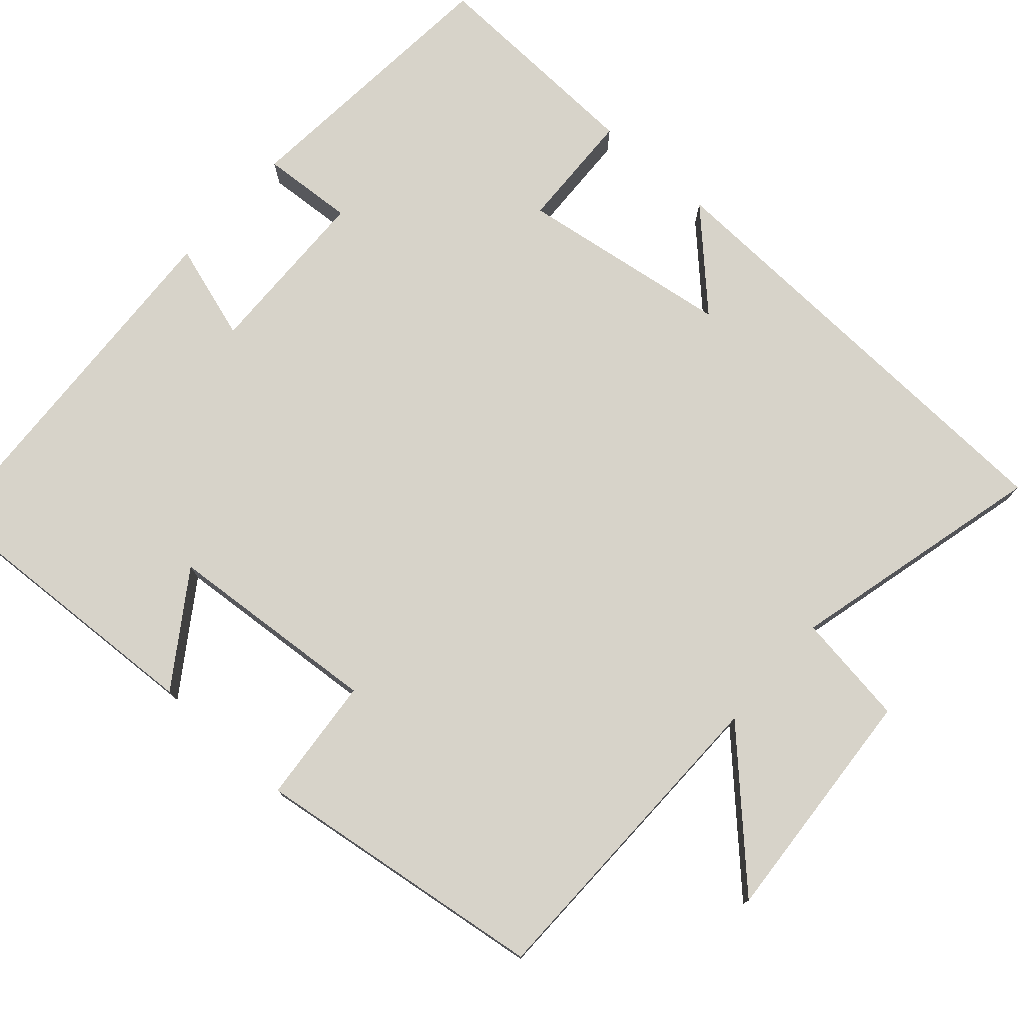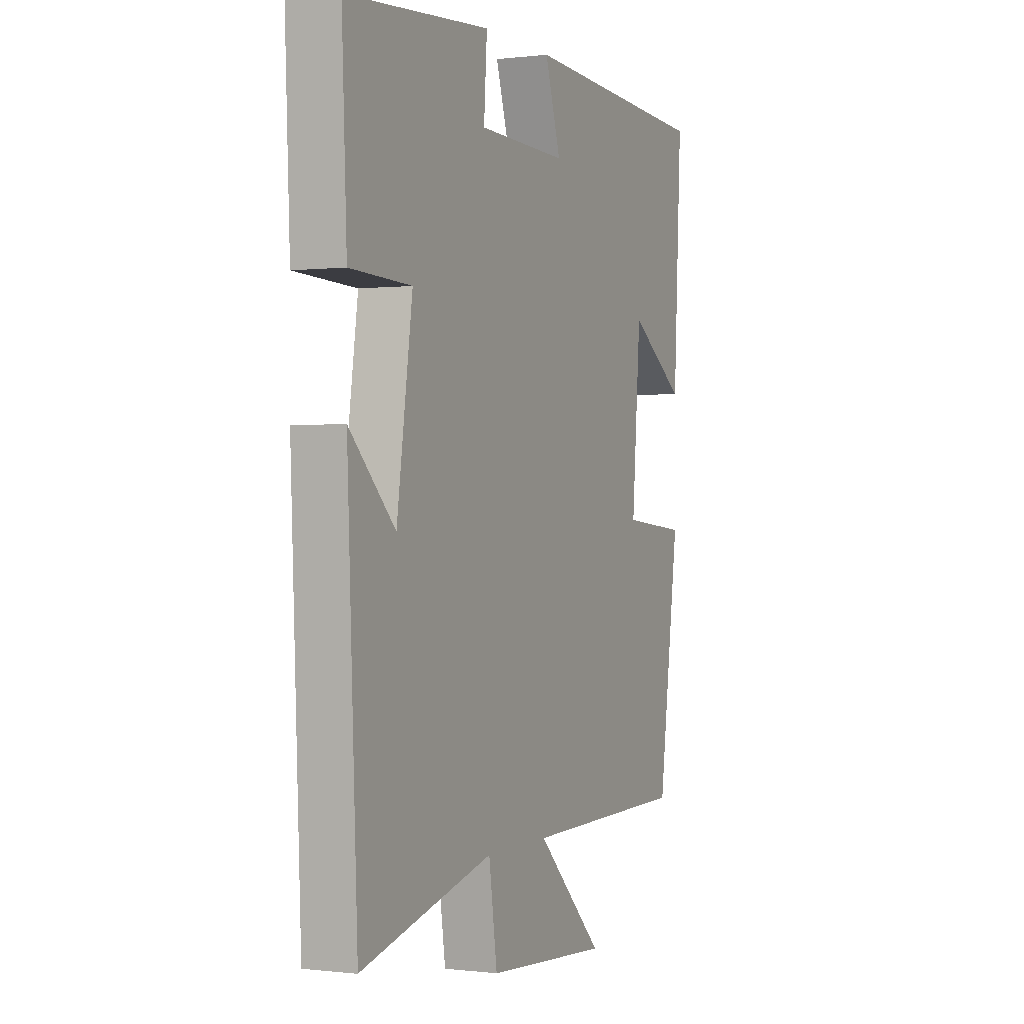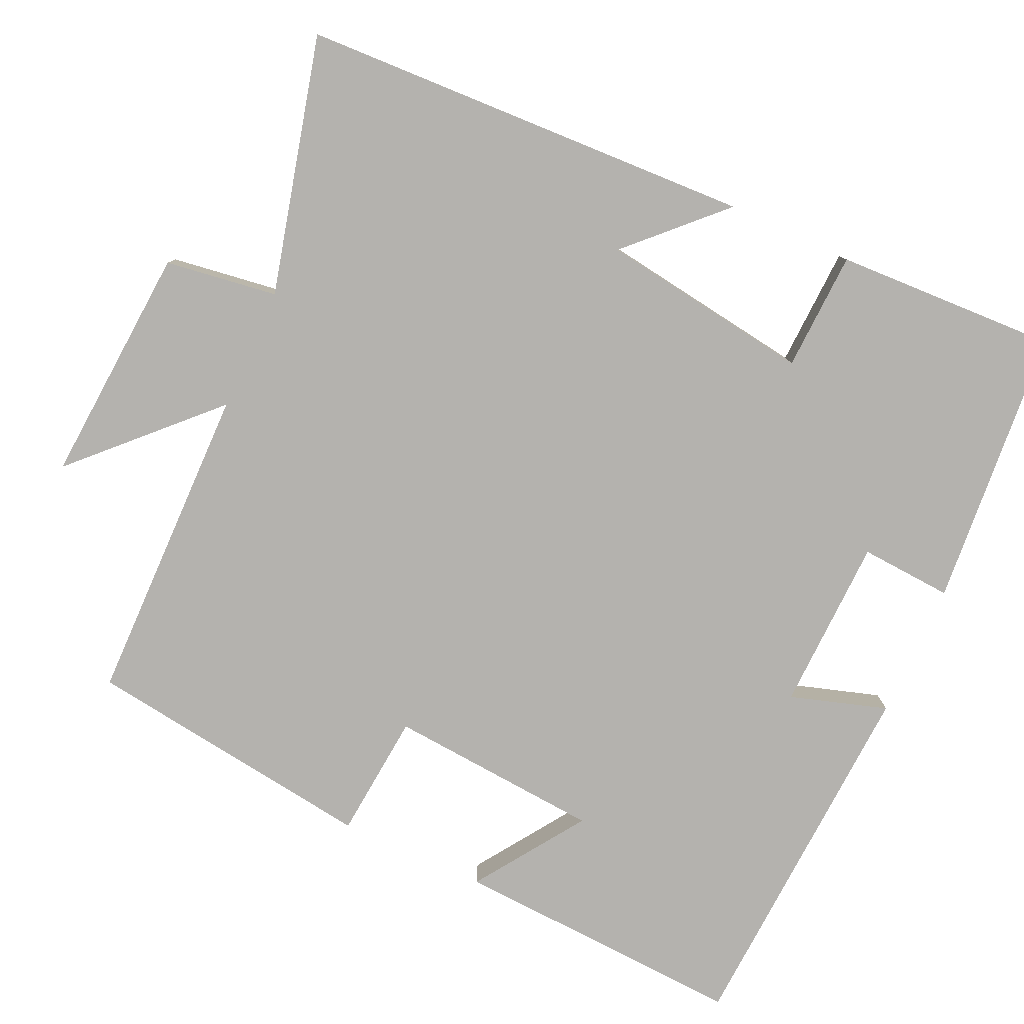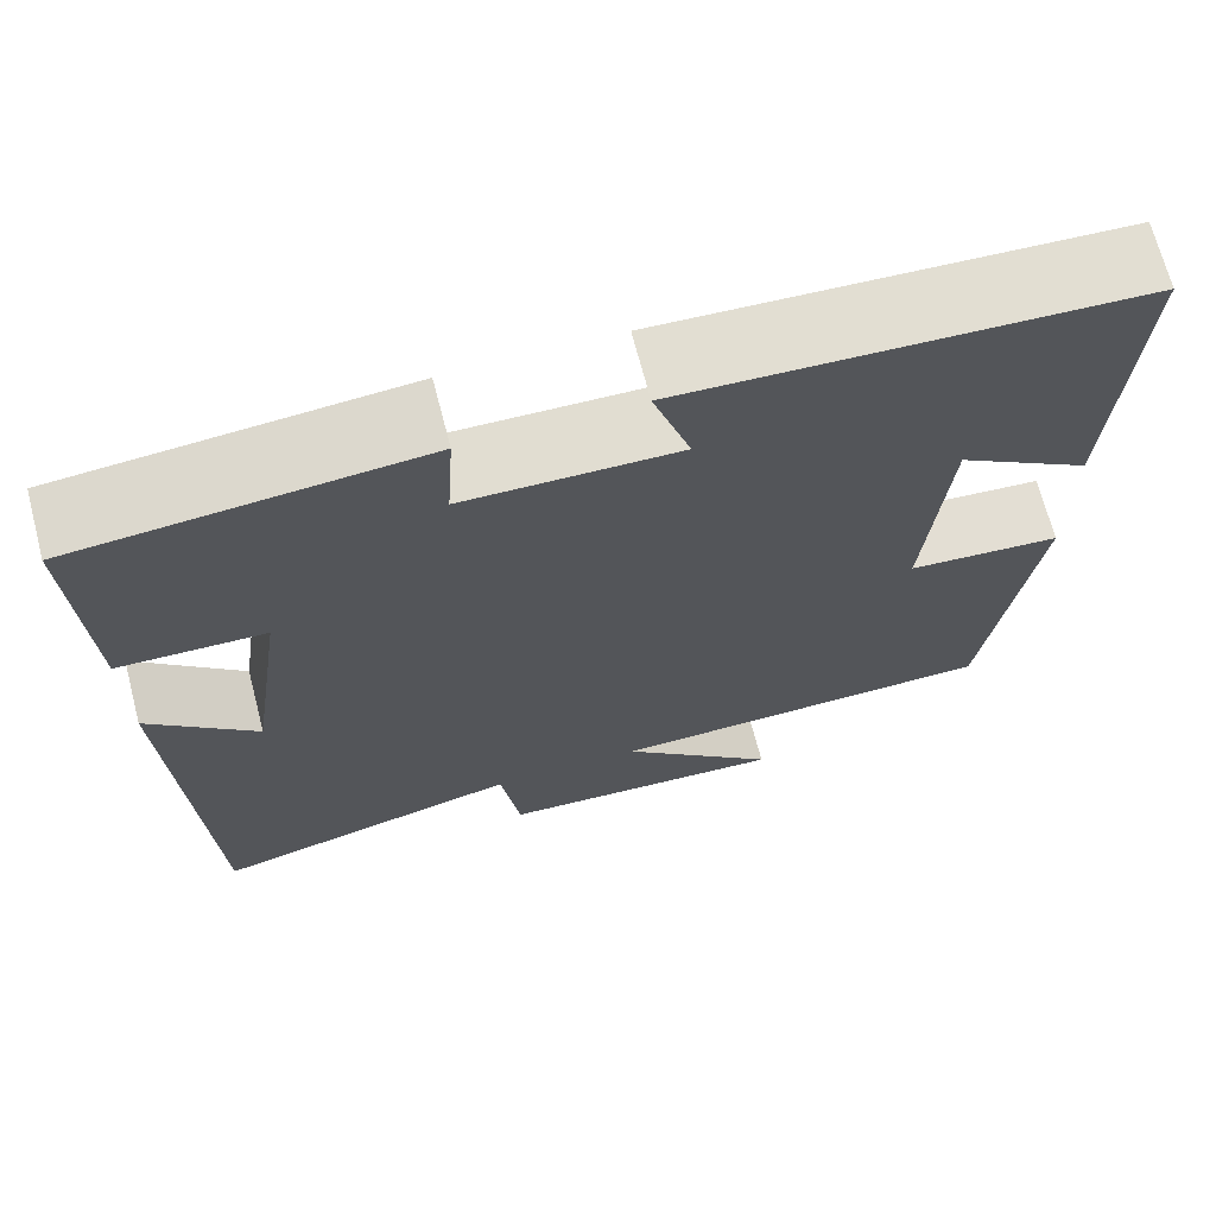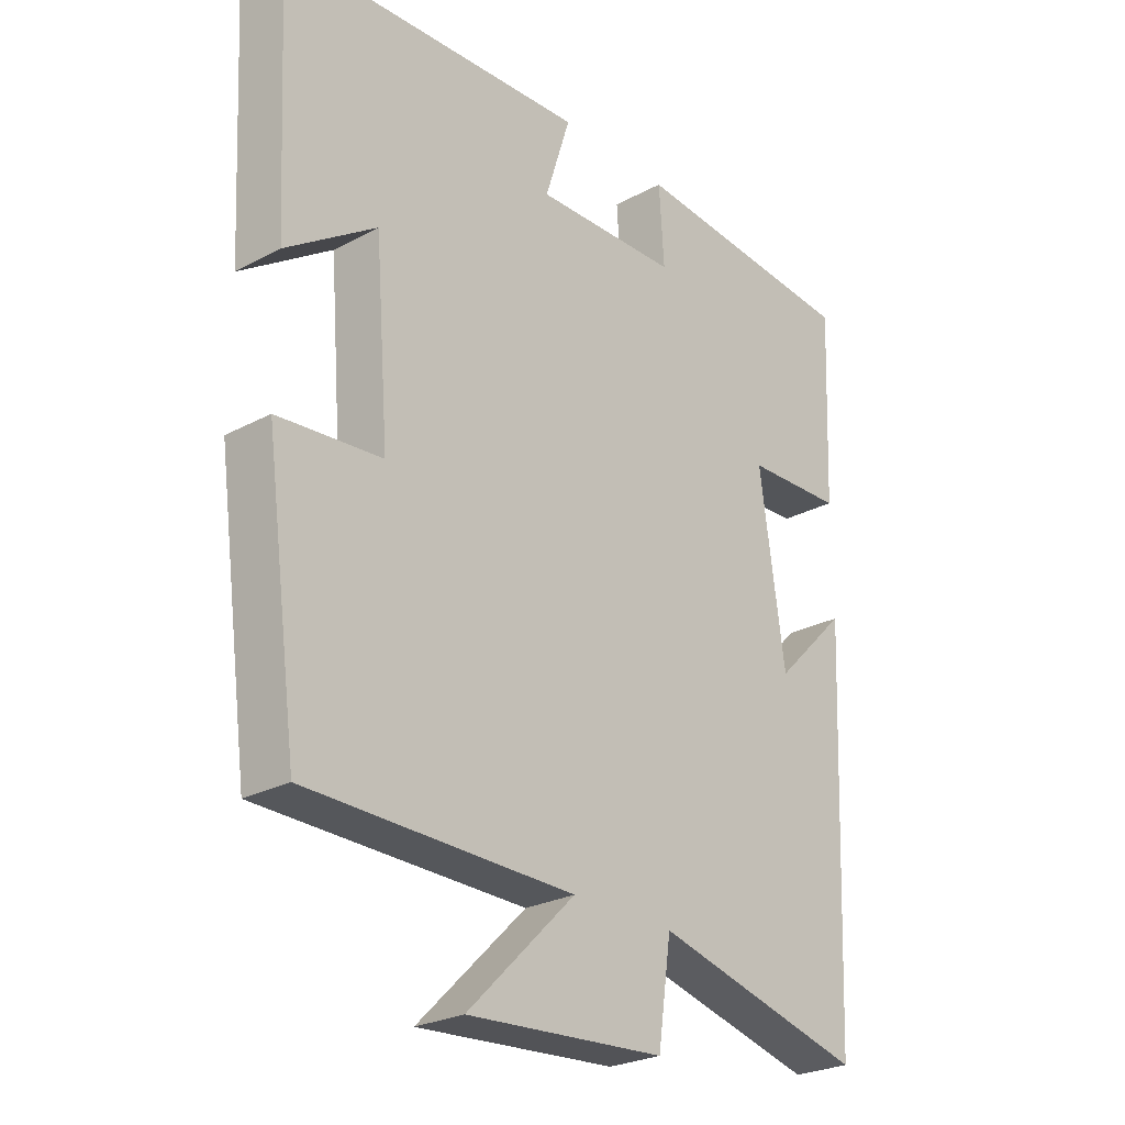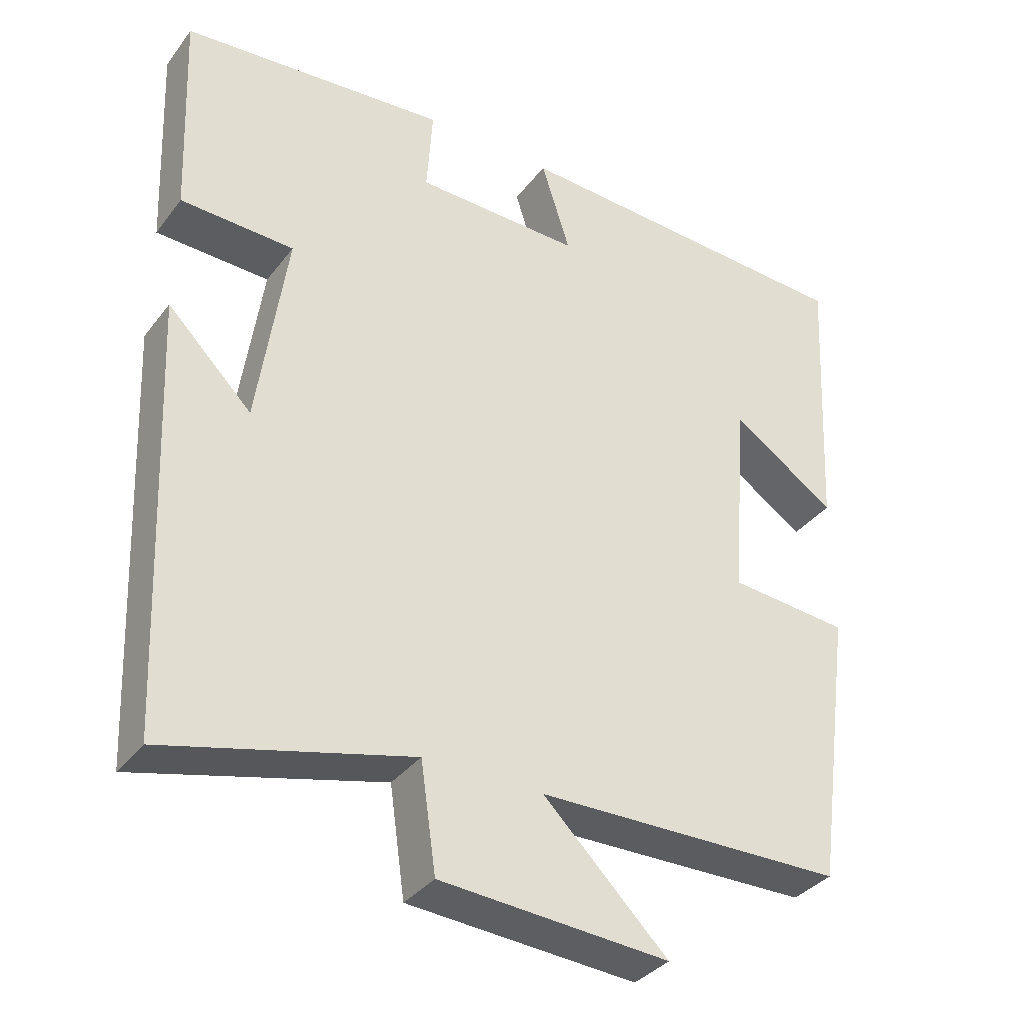
<metadata>
{"format":"obj","ext":"obj","renderer":"f3d","projection":"perspective","resolution":1024,"background":"white","views":[{"elev":76.3,"azim":131.6,"up":"+Y"},{"elev":-0.1,"azim":-65.5,"up":"+Z"},{"elev":-79.8,"azim":-114.6,"up":"+Y"},{"elev":69.4,"azim":-14.6,"up":"+Z"},{"elev":-25.8,"azim":130.5,"up":"+Z"},{"elev":-35.3,"azim":-32.0,"up":"+Z"}]}
</metadata>
<code>
v 0.448 0.07 -0.494
v 0.025 0.07 -0.5
v 0.196 0.07 -0.669
v -0.118 0.07 -0.647
v -0.139 0.07 -0.5
v -0.475 0.07 -0.585
v -0.5 0.07 0.009
v -0.384 0.07 -0.107
v -0.344 0.07 0.171
v -0.5 0.07 0.177
v -0.512 0.07 0.469
v -0.146 0.07 0.5
v -0.154 0.07 0.379
v 0.074 0.07 0.373
v 0.034 0.07 0.5
v 0.52 0.07 0.474
v 0.5 0.07 0.088
v 0.357 0.07 0.185
v 0.335 0.07 -0.095
v 0.5 0.07 -0.11
v 0.448 0 -0.494
v 0.025 0 -0.5
v 0.196 0 -0.669
v -0.118 0 -0.647
v -0.139 0 -0.5
v -0.475 0 -0.585
v -0.5 0 0.009
v -0.384 0 -0.107
v -0.344 0 0.171
v -0.5 0 0.177
v -0.512 0 0.469
v -0.146 0 0.5
v -0.154 0 0.379
v 0.074 0 0.373
v 0.034 0 0.5
v 0.52 0 0.474
v 0.5 0 0.088
v 0.357 0 0.185
v 0.335 0 -0.095
v 0.5 0 -0.11
f 19 20 1 2
f 18 19 2
f 15 16 17 18
f 14 15 18
f 13 14 18 2
f 11 12 13
f 10 11 13
f 9 10 13
f 8 9 13 2
f 5 6 7 8
f 5 8 2 3
f 3 4 5
f 22 21 40 39
f 22 39 38
f 38 37 36 35
f 38 35 34
f 22 38 34 33
f 33 32 31
f 33 31 30
f 33 30 29
f 22 33 29 28
f 28 27 26 25
f 23 22 28 25
f 25 24 23
f 1 21 22 2
f 2 22 23 3
f 3 23 24 4
f 4 24 25 5
f 5 25 26 6
f 6 26 27 7
f 7 27 28 8
f 8 28 29 9
f 9 29 30 10
f 10 30 31 11
f 11 31 32 12
f 12 32 33 13
f 13 33 34 14
f 14 34 35 15
f 15 35 36 16
f 16 36 37 17
f 17 37 38 18
f 18 38 39 19
f 19 39 40 20
f 20 40 21 1

</code>
